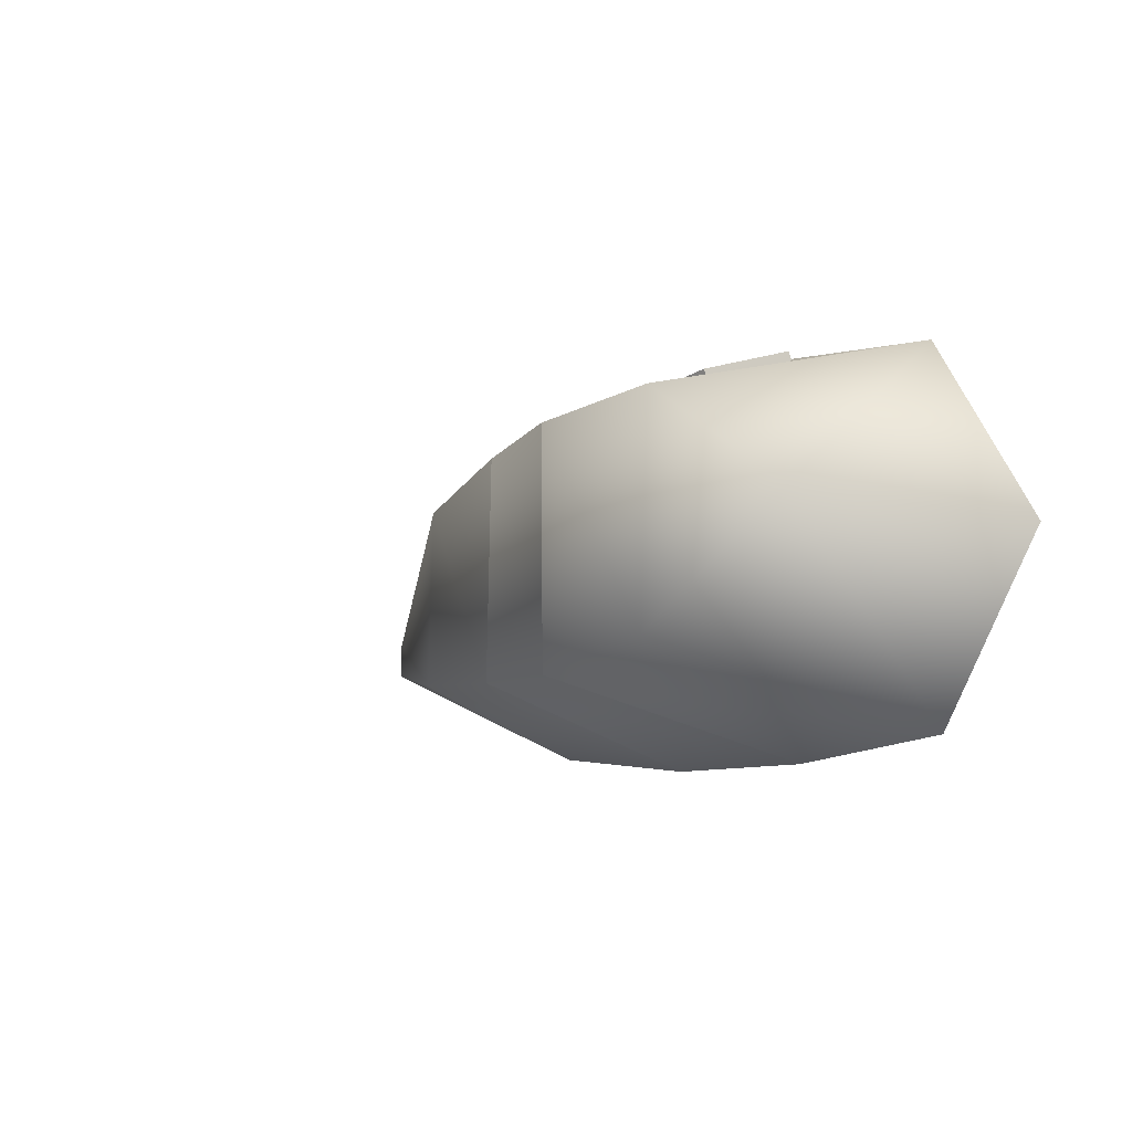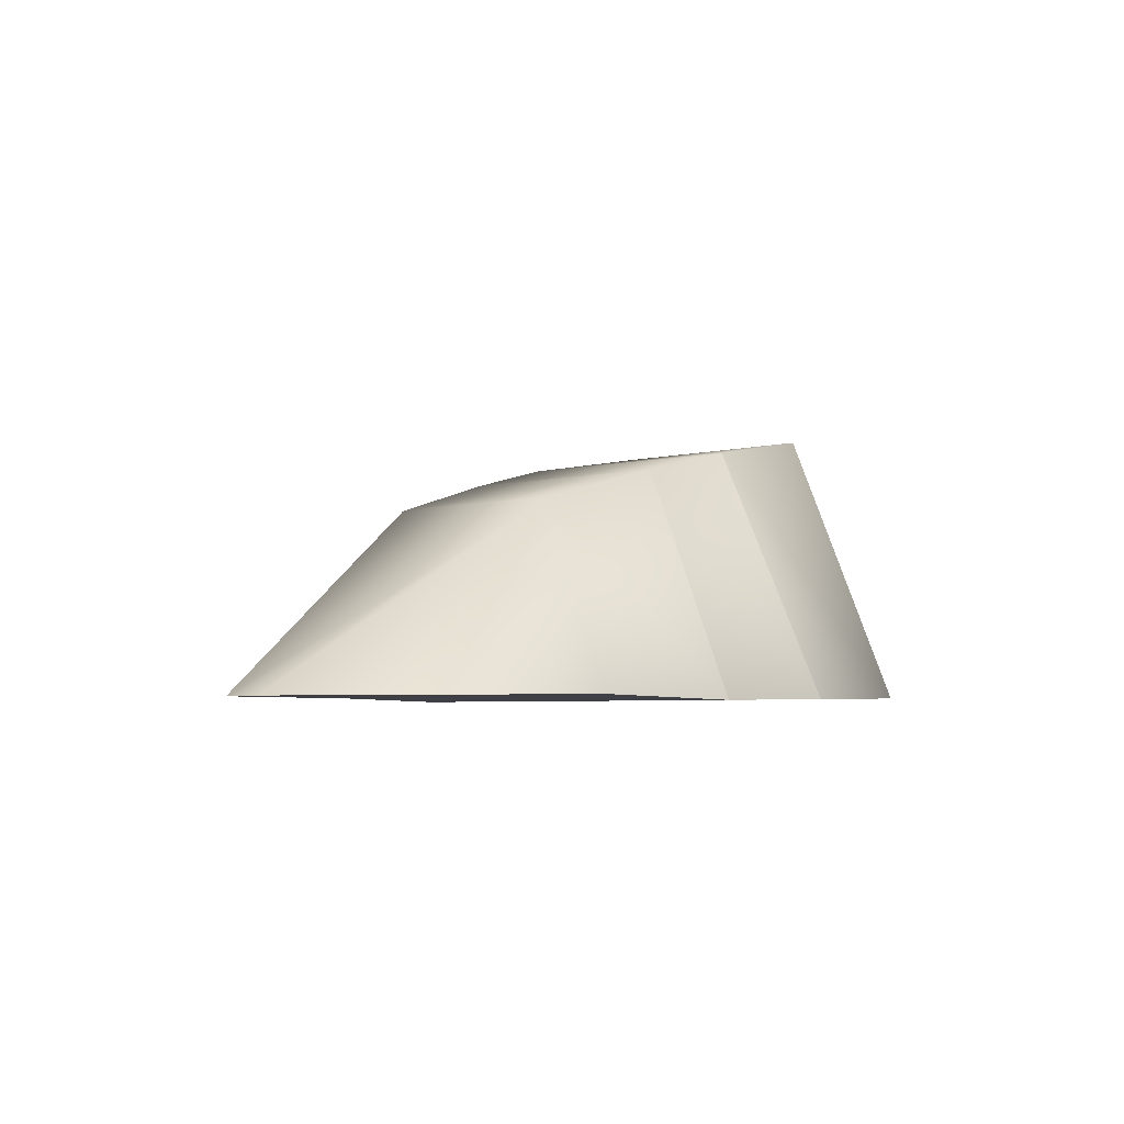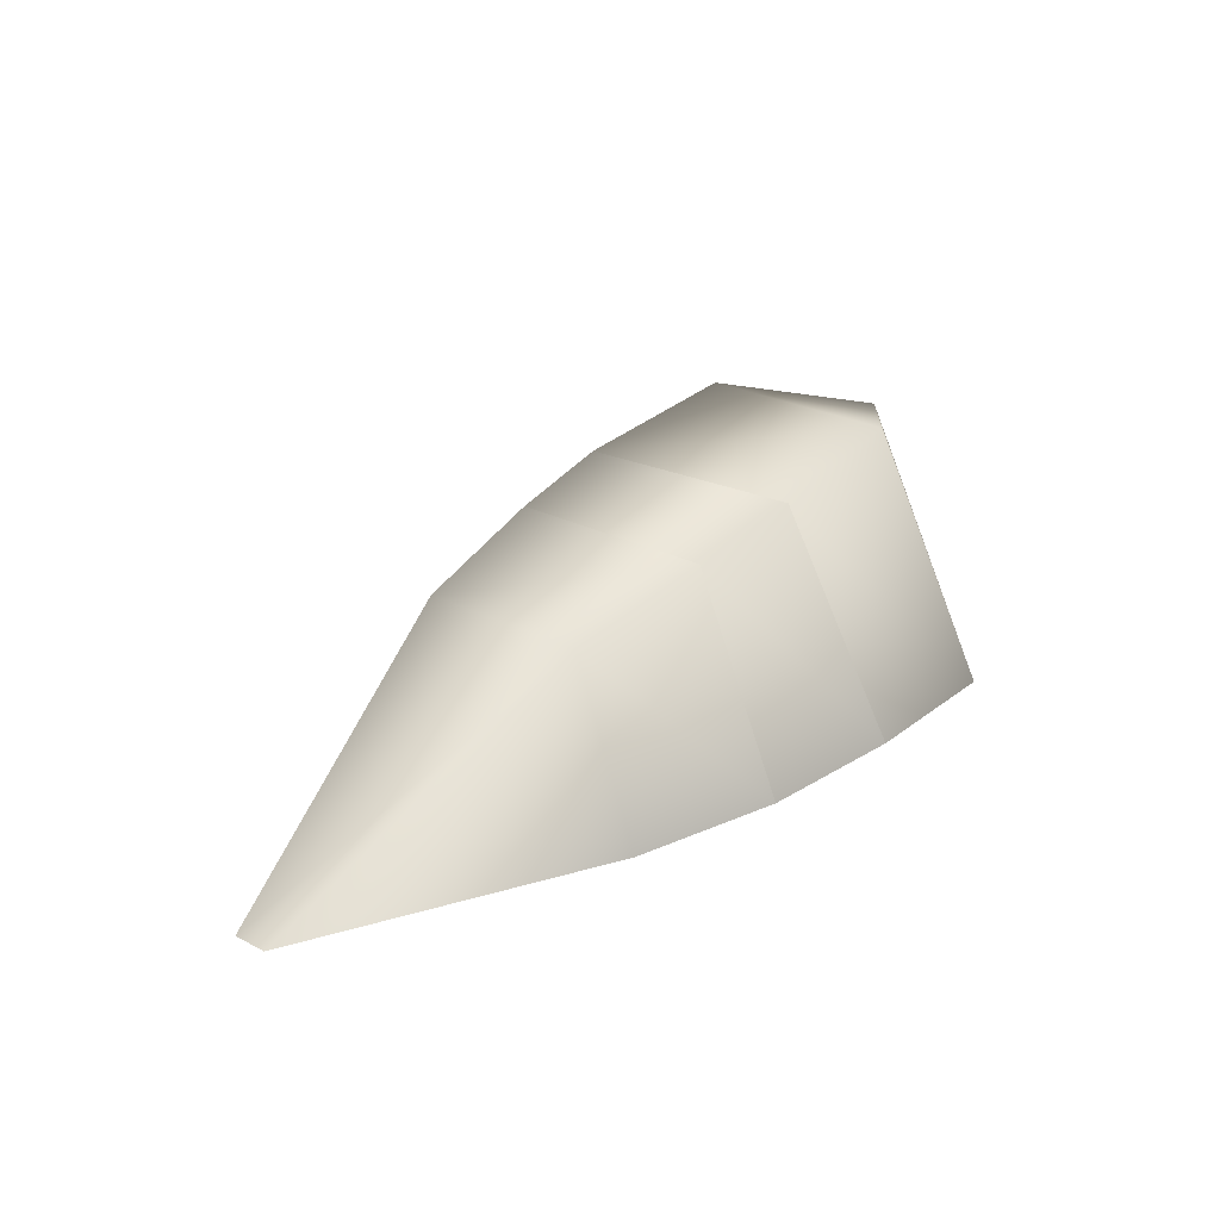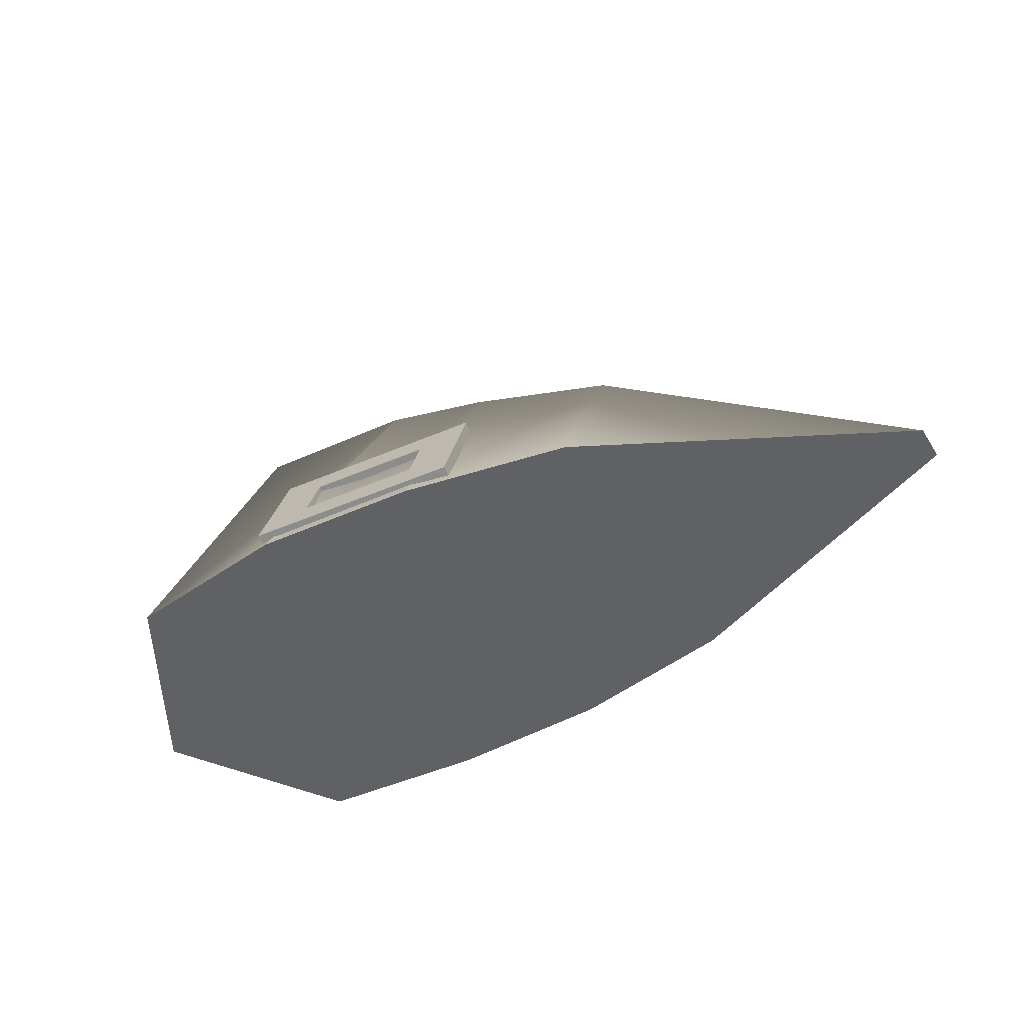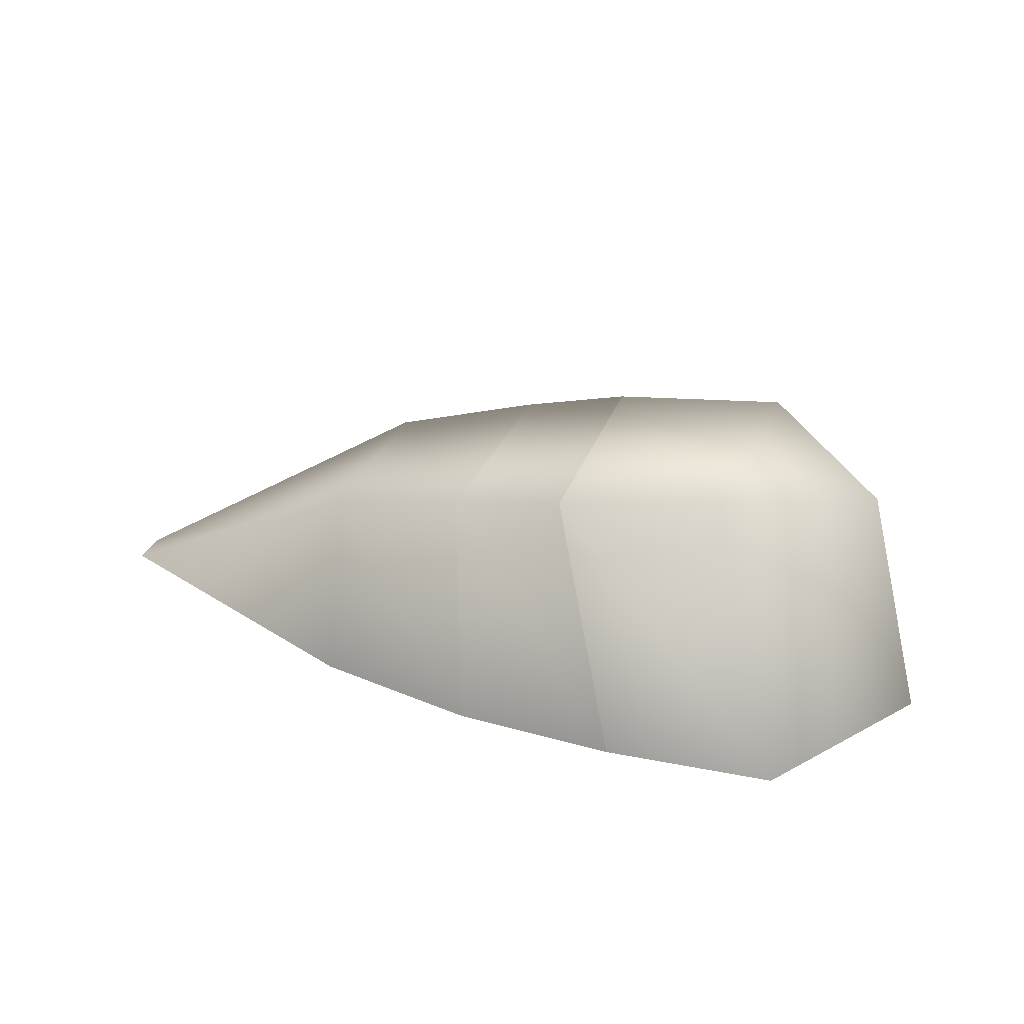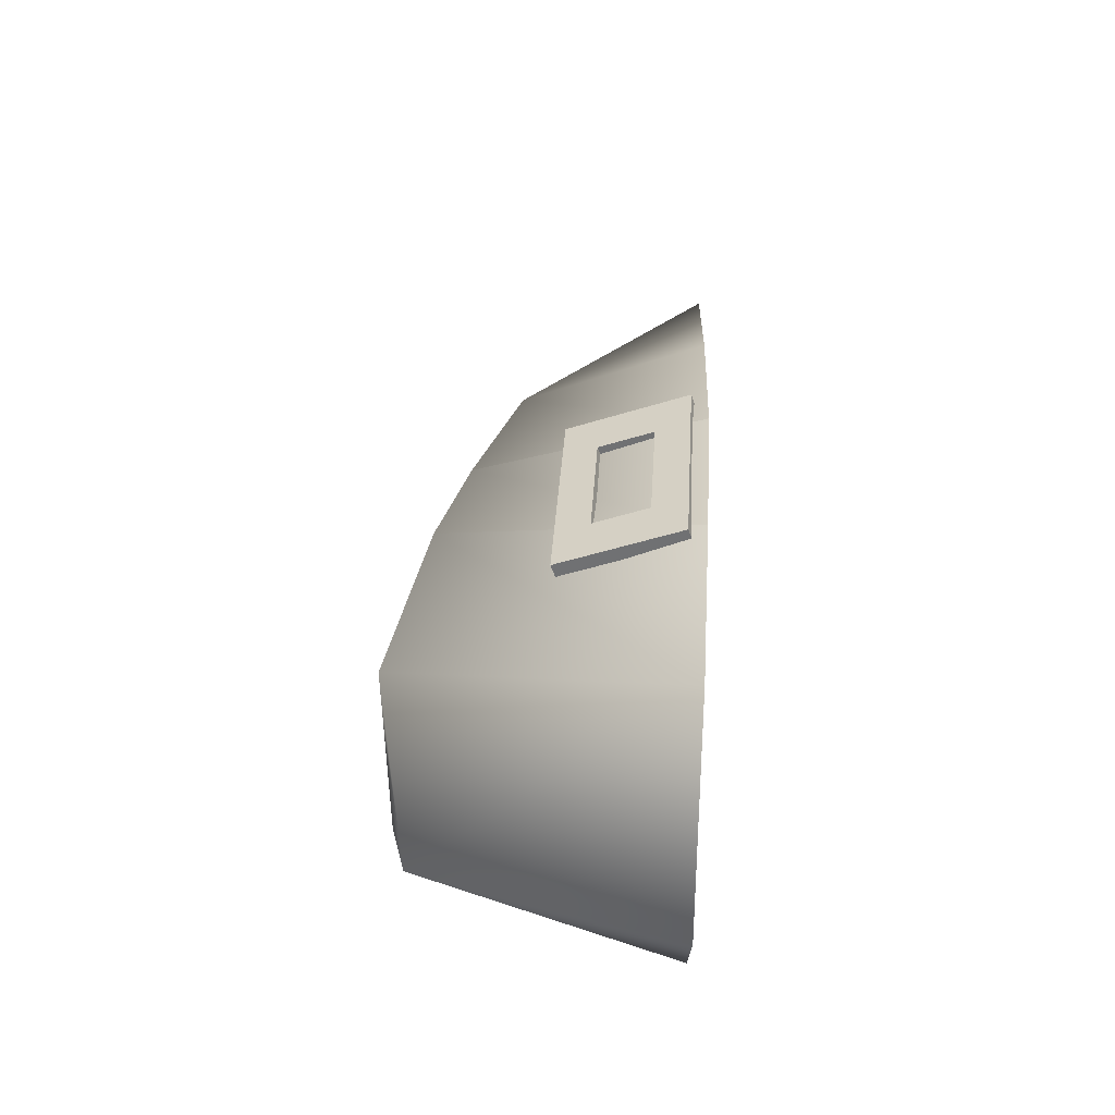
<metadata>
{"format":"obj","ext":"obj","renderer":"f3d","projection":"perspective","resolution":1024,"background":"white","views":[{"elev":-12.1,"azim":-130.7,"up":"+Z"},{"elev":-4.6,"azim":127.1,"up":"+Y"},{"elev":22.9,"azim":131.5,"up":"+Y"},{"elev":-48.1,"azim":30.5,"up":"+Y"},{"elev":33.0,"azim":-160.4,"up":"+Y"},{"elev":40.7,"azim":-87.1,"up":"+Z"}]}
</metadata>
<code>
v 1.847 -0.3564 -0.3966
v 1.188 -0.1754 -0.4794
v 0.6569 -0.04814 -0.5202
v 1.828 -0.3596 0.4255
v 1.041 -1.206 0.9405
v -0.5105 -1.185 0.873
v -0.08618 0.08834 -0.4684
v -0.726 -0.04975 0.01479
v -0.1334 0.08839 0.5146
v -1.021 -1.179 0.001124
v 0.2992 -1.197 -0.8325
v 1.164 -0.1763 0.5228
v 0.6769 -0.05478 0.5591
v 1.813 -1.188 -0.6797
v 1.799 -1.197 0.7897
v 0.2833 -1.196 0.9849
v 1.052 -1.208 -0.8005
v 3.228 -1.205 -0.09635
v 3.226 -1.207 0.07113
v -0.4918 -1.187 -0.7826
v 1.007 -0.736 0.7934
v 0.4463 -0.7283 0.8344
v 0.2278 -0.7254 0.8505
v 1.236 -1.132 0.9199
v 1.221 -0.5888 0.7228
v 1.215 -0.6091 0.6668
v 0.2237 -0.5752 0.7959
v 0.2172 -0.5955 0.74
v 0.2318 -1.139 0.9371
v 1.011 -1.149 0.88
v 1.225 -1.002 0.8094
v 1.229 -1.152 0.864
v 0.4528 -0.971 0.9225
v 0.4463 -0.9914 0.8665
v 0.2213 -0.7457 0.7945
v 0.2277 -0.9884 0.8826
v 1.225 -0.7389 0.7773
v 1.003 -0.5858 0.7388
v 0.4423 -0.5781 0.7799
v 0.9962 -0.6062 0.6829
v 0.2342 -0.968 0.9385
v 0.2383 -1.118 0.9931
v 0.4568 -1.121 0.977
v 1.017 -1.129 0.936
v 0.4503 -1.142 0.921
v 1.232 -0.9816 0.8654
v 1.013 -0.9786 0.8814
v 1 -0.7563 0.7374
v 1.219 -0.7593 0.7214
v 0.4398 -0.7487 0.7784
v 0.4358 -0.5985 0.7239
v 1.007 -0.999 0.8255
f 1 17 2
f 20 3 11
f 4 12 5
f 6 16 13
f 4 2 12
f 7 13 3
f 15 19 4
f 1 19 18
f 14 1 18
f 6 9 8
f 8 7 20
f 7 8 9
f 14 17 1
f 7 3 20
f 15 4 5
f 9 6 13
f 1 2 4
f 9 13 7
f 4 19 1
f 10 6 8
f 10 8 20
f 2 11 3
f 12 13 16
f 12 3 13
f 17 11 2
f 5 12 16
f 2 3 12
f 5 16 11
f 14 19 15
f 10 20 6
f 15 5 17
f 20 11 16
f 17 5 11
f 18 19 14
f 14 15 17
f 6 20 16
f 38 21 25
f 39 21 38
f 47 37 21
f 27 23 22
f 22 41 33
f 43 33 42
f 24 46 47
f 43 44 33
f 25 49 26
f 38 26 40
f 39 40 51
f 27 51 28
f 23 28 35
f 41 35 36
f 42 36 29
f 43 29 45
f 44 45 30
f 24 30 32
f 46 32 31
f 37 31 49
f 47 48 52
f 33 52 34
f 22 34 50
f 21 50 48
f 49 40 26
f 48 51 40
f 50 28 51
f 50 36 35
f 34 29 36
f 30 31 32
f 52 49 31
f 52 30 34
f 37 25 21
f 22 21 39
f 46 37 47
f 39 27 22
f 23 41 22
f 41 42 33
f 44 24 47
f 47 33 44
f 37 49 25
f 25 26 38
f 38 40 39
f 39 51 27
f 27 28 23
f 23 35 41
f 41 36 42
f 42 29 43
f 43 45 44
f 44 30 24
f 24 32 46
f 46 31 37
f 21 48 47
f 47 52 33
f 33 34 22
f 22 50 21
f 48 40 49
f 50 51 48
f 35 28 50
f 34 36 50
f 45 29 34
f 52 31 30
f 48 49 52
f 45 34 30

</code>
